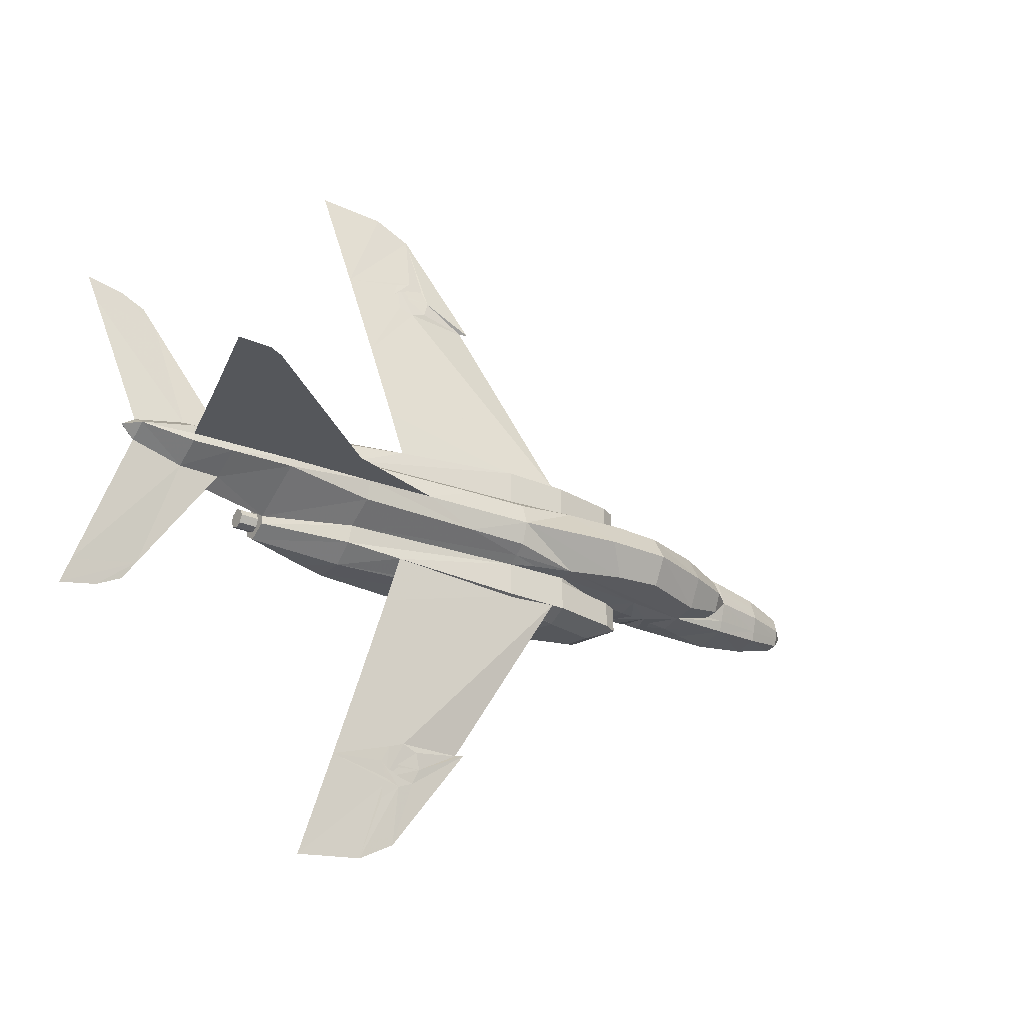
<metadata>
{"format":"obj","ext":"obj","renderer":"f3d","projection":"perspective","resolution":1024,"background":"white","views":[{"elev":-26.3,"azim":143.7,"up":"+Y"}]}
</metadata>
<code>
v -0.2028 -0.03818 -0.0401
v -0.08782 -0.03981 -0.04845
v -0.08738 -0.0373 -0.06483
v -0.07307 0.07738 -0.04773
v 0.141 0.1183 -0.02211
v 0.1289 0.06666 -0.02996
v 0.162 0.2051 -0.00819
v 0.4024 0.006694 0.01422
v 0.4024 -0.0006814 0.0142
v 0.2872 -0.0007073 0.02746
v 0.2741 0.02223 0.02962
v 0.2872 0.02388 0.02752
v 0.2869 0.03204 0.03983
v 0.2173 0.07384 0.03805
v 0.1885 0.07712 0.04137
v 0.1886 0.07713 0.03728
v -0.01631 0.08534 0.03582
v -0.0162 0.08454 0.03172
v -0.06956 0.08945 0.03438
v -0.07109 0.08946 0.03024
v -0.08338 0.08946 0.0299
v -0.1596 0.07964 0.0278
v -0.1638 0.07717 0.03178
v -0.1653 0.07718 0.02764
v -0.1653 0.0485 0.02756
v -0.1638 0.04849 0.0317
v -0.1645 0.04768 0.02758
v -0.115 0.0468 0.04778
v -0.1145 0.04522 0.02894
v -0.07033 0.02627 0.06206
v -0.09813 0.03866 0.02936
v -0.09009 0.03536 0.03531
v -0.09009 0.02389 0.03528
v -0.09731 0.02882 0.02936
v -0.2048 0.02391 0.03216
v -0.2048 0.01161 0.03376
v -0.4137 0.01001 0.02807
v -0.4137 0.01657 0.02645
v -0.3522 0.02393 0.02814
v -0.3523 0.01163 0.02975
v -0.2785 0.02392 0.03015
v -0.2786 0.01162 0.03176
v -0.01342 -0.025 -0.07098
v -0.0132 -0.0003931 -0.0791
v -0.0442 -0.03897 -0.05464
v -0.01378 -0.03405 -0.05789
v 0.05532 -0.0242 -0.06664
v -0.4629 0.004277 0.02672
v -0.2046 0.02966 0.02644
v -0.2784 0.02967 0.02443
v -0.3521 0.02968 0.02242
v -0.4135 0.02232 0.02073
v -0.4627 0.01003 0.01936
v -0.4828 -0.0005839 0.006484
v -0.2768 0.03638 -0.03289
v -0.2026 0.03642 -0.04727
v -0.2028 0.03721 -0.0399
v -0.07034 0.07708 0.06302
v -0.0171 0.06314 0.06443
v 0.03387 0.06643 0.05927
v 0.1883 0.07136 0.04873
v 0.1882 0.06069 0.05362
v 0.2869 0.05662 0.0399
v 0.2868 0.04432 0.04396
v 0.1884 0.01155 0.04529
v 0.1881 0.0148 0.05349
v -0.01643 0.01158 0.03971
v -0.01708 0.01725 0.06349
v 0.4602 -0.0006463 -0.0006252
v -0.0901 -0.02528 0.03515
v -0.09014 -0.01299 0.03682
v -0.05161 -0.013 0.03705
v -0.01643 -0.01301 0.03965
v -0.05161 0.01159 0.03712
v -0.09014 0.01159 0.03689
v -0.0442 0.03806 -0.05443
v -0.08782 0.03887 -0.04824
v -0.08737 0.03645 -0.06463
v 0.05533 0.02333 -0.06651
v -0.01378 0.03315 -0.05771
v -0.01342 0.02417 -0.07084
v 0.1144 -0.0004335 -0.06825
v 0.4024 -0.008057 0.01418
v 0.1289 -0.06774 -0.03032
v 0.141 -0.1194 -0.02276
v -0.07308 -0.07833 -0.04815
v 0.1619 -0.2063 -0.009303
v -0.07033 -0.02781 0.06191
v -0.0901 -0.03675 0.03512
v -0.01708 -0.01881 0.06339
v -0.01711 -0.0647 0.06408
v -0.07036 -0.07863 0.0626
v 0.1881 -0.01634 0.05341
v 0.1881 -0.06223 0.05328
v 0.1884 -0.01304 0.04523
v 0.2868 -0.04582 0.04372
v 0.2872 -0.02529 0.02739
v 0.2869 -0.03352 0.03966
v 0.1885 -0.07859 0.04095
v 0.1883 -0.07287 0.04834
v 0.2869 -0.05811 0.03959
v 0.03386 -0.06797 0.0589
v -0.01633 -0.08675 0.03535
v -0.06958 -0.09084 0.03389
v -0.08339 -0.09083 0.02942
v 0.2526 -0.0007217 0.03389
v 0.2741 -0.02366 0.0295
v 0.1886 -0.07858 0.03686
v 0.2173 -0.0753 0.03765
v -0.01622 -0.08592 0.03126
v -0.0711 -0.09083 0.02975
v -0.1653 -0.07852 0.02722
v -0.1638 -0.07853 0.03136
v -0.1596 -0.08098 0.02737
v -0.1645 -0.04902 0.02732
v -0.1638 -0.04985 0.03144
v -0.1653 -0.04984 0.0273
v -0.1145 -0.04657 0.02869
v -0.115 -0.04826 0.04752
v -0.09813 -0.04001 0.02915
v -0.09731 -0.03018 0.0292
v -0.2046 -0.03098 0.02628
v -0.2048 -0.02526 0.03203
v -0.3523 -0.01295 0.02968
v -0.3522 -0.02524 0.02801
v -0.4137 -0.01785 0.02636
v -0.2786 -0.01296 0.03169
v -0.2785 -0.02525 0.03002
v -0.2048 -0.01297 0.0337
v -0.4137 -0.0113 0.02801
v -0.4629 -0.005557 0.02669
v -0.2784 -0.03097 0.02427
v -0.3521 -0.03096 0.02226
v -0.4135 -0.02358 0.02061
v -0.4627 -0.01127 0.0193
v -0.2026 -0.03734 -0.04747
v -0.2768 -0.03737 -0.03309
v 0.102 -0.276 -0.005387
v 0.03142 -0.2743 -0.003204
v 0.1191 -0.2817 -0.003295
v 0.1853 -0.3014 0.005832
v 0.08476 -0.2825 -0.005053
v 0.1264 -0.2989 0.0001357
v 0.07895 -0.3005 -0.002801
v 0.08542 -0.3169 0.0006104
v 0.1023 -0.3875 0.01154
v 0.02334 -0.2735 -0.007522
v 0.1026 -0.3235 0.001881
v 0.1198 -0.3161 0.002369
v 0.03147 0.2731 -0.001724
v 0.102 0.2747 -0.003897
v 0.1192 0.2805 -0.001774
v 0.1853 0.3001 0.007459
v 0.08481 0.2813 -0.003529
v 0.1265 0.2977 0.001749
v 0.07901 0.2993 -0.001178
v 0.02339 0.2723 -0.006046
v 0.1024 0.3862 0.01363
v 0.1027 0.3223 0.003627
v 0.08547 0.3157 0.002321
v 0.1408 0.4066 0.01883
v 0.2135 0.4132 0.02657
v 0.1199 0.3149 0.004076
v -0.01643 -0.0007141 0.03968
v 0.2874 -0.03838 0.01998
v 0.2872 -0.03431 0.02737
v 0.287 -0.03843 0.03555
v 0.2869 -0.04581 0.0388
v -0.1403 -0.09077 0.01065
v 0.2872 -0.06627 0.02728
v 0.287 -0.054 0.0355
v 0.2872 -0.05725 0.0273
v 0.2874 -0.05396 0.01994
v 0.2878 -0.05474 0.006831
v 0.2875 -0.04575 0.01587
v 0.2878 -0.04572 0.006855
v -0.1432 -0.09074 -0.0009073
v -0.1785 -0.07836 -0.03053
v -0.1469 -0.0907 -0.01658
v 0.4024 -0.01789 0.01415
v -0.1142 -0.04654 0.0164
v -0.4623 -0.02108 0.006986
v -0.4132 -0.03338 0.008291
v -0.4141 -0.02757 -0.01877
v 0.477 -0.0006047 -0.01656
v 0.4605 -0.01291 -0.01295
v -0.3518 -0.04158 0.009943
v -0.3524 -0.03329 -0.02694
v -0.1771 -0.07839 -0.02147
v -0.1719 -0.07844 -0.001655
v -0.1506 -0.08746 -0.001099
v -0.1675 -0.07849 0.01732
v 0.461 -0.0005578 -0.03339
v 0.4027 -0.02606 0.003478
v -0.2035 0.04207 -0.01612
v -0.1706 0.04207 -0.01933
v -0.1142 0.04033 0.01663
v -0.4636 0.01748 -0.006881
v -0.4141 0.02652 -0.01863
v -0.4132 0.03218 0.008469
v 0.4024 0.01653 0.01424
v -0.3524 0.03227 -0.02677
v -0.3517 0.04037 0.01016
v -0.2775 0.04123 -0.008305
v -0.3089 0.04039 0.0006749
v -0.4623 0.0199 0.007097
v -0.4137 -0.0006504 0.02886
v -0.3523 -0.0006603 0.03053
v -0.278 0.04036 0.01217
v -0.2786 -0.0006721 0.03254
v -0.2048 -0.0006839 0.03455
v -0.2043 0.04035 0.01418
v -0.09016 -0.0007023 0.03767
v -0.3089 -0.04156 0.0004532
v -0.2775 -0.04236 -0.008531
v -0.4629 -0.0006425 0.02752
v 0.4028 -0.03342 -0.002276
v 0.2876 -0.03345 0.01508
v -0.08781 0.04378 -0.04822
v -0.1706 0.04699 -0.01932
v -0.1142 0.04525 0.01665
v 0.2872 0.06485 0.02763
v -0.1785 0.04866 -0.03018
v -0.1619 0.07736 -0.03785
v -0.1785 0.07734 -0.03011
v -0.1619 0.04868 -0.03793
v -0.08781 0.07738 -0.04813
v -0.01409 0.04049 -0.04622
v -0.01408 0.07737 -0.04612
v -0.1469 0.08959 -0.0161
v -0.08844 0.08961 -0.02516
v -0.01442 0.08389 -0.03382
v 0.1903 0.04042 -0.02426
v 0.1927 0.0609 -0.02168
v 0.1895 0.07721 0.00533
v 0.2878 0.04442 0.007099
v 0.2878 0.05343 0.007123
v 0.2895 -0.0004859 -0.05446
v 0.2895 0.008528 -0.05444
v 0.1911 0.02083 -0.05626
v 0.359 0.008506 -0.04845
v 0.4039 0.00849 -0.04394
v 0.4039 -0.0005265 -0.04315
v 0.4605 0.01168 -0.01288
v 0.1884 -0.0007469 0.04526
v 0.3576 0.03705 0.001603
v 0.4028 0.03214 -0.002098
v 0.4027 0.02475 0.003615
v 0.4031 -0.02683 -0.01373
v 0.4039 -0.009539 -0.04399
v 0.2895 -0.009501 -0.05449
v 0.359 -0.009523 -0.04849
v 0.1911 -0.02178 -0.05638
v 0.1903 -0.04153 -0.02448
v 0.1913 -0.0004591 -0.06124
v 0.1895 -0.07849 0.004908
v 0.1926 -0.06203 -0.02201
v -0.01443 -0.08492 -0.03428
v -0.01409 -0.04146 -0.04645
v -0.0141 -0.07834 -0.04655
v -0.08845 -0.09068 -0.02565
v -0.01421 -0.07998 -0.04245
v -0.1619 -0.07834 -0.03827
v -0.08782 -0.04472 -0.04846
v -0.08783 -0.07832 -0.04855
v -0.1432 0.08955 -0.0004197
v 0.2876 0.03211 0.01526
v 0.2874 0.03701 0.02019
v 0.2875 0.0444 0.01611
v 0.2874 0.05258 0.02023
v 0.2872 0.05584 0.02761
v 0.287 0.05254 0.03579
v 0.2869 0.04433 0.03905
v 0.287 0.03697 0.03575
v 0.2872 0.03289 0.02755
v -0.1403 0.08952 0.01114
v -0.278 -0.04159 0.01195
v -0.2035 -0.04316 -0.01636
v -0.1706 -0.04316 -0.01956
v -0.4636 -0.01858 -0.006979
v -0.4627 -0.01038 -0.01021
v -0.4132 -0.0169 -0.02282
v -0.3514 -0.02098 -0.0318
v -0.3276 0.02163 -0.03268
v -0.3514 0.02 -0.03169
v -0.4132 0.01588 -0.02273
v -0.4627 0.009293 -0.01016
v 0.3581 -0.02764 -0.01578
v -0.1785 -0.04968 -0.03045
v -0.1619 -0.04966 -0.0382
v -0.1706 -0.04807 -0.01957
v -0.1142 -0.04162 0.01641
v 0.3576 -0.03834 0.001399
v 0.3581 0.02645 -0.01563
v 0.4031 0.02562 -0.01359
v -0.0142 0.079 -0.04202
v -0.1506 0.08627 -0.0006294
v -0.1719 0.07726 -0.001234
v -0.1771 0.07732 -0.02105
v -0.1675 0.07721 0.01774
v -0.2043 -0.0416 0.01396
v -0.2207 -0.04235 -0.01436
v -0.2138 -0.04239 0.001401
v -0.2207 -0.0416 0.01351
v -0.2512 -0.04235 -0.01109
v -0.2353 -0.04397 -0.0205
v -0.2502 -0.0416 0.01271
v -0.2564 -0.04238 0.000241
v -0.2356 -0.03752 0.01886
v -0.2207 0.04035 0.01373
v -0.2138 0.0412 0.001627
v -0.2207 0.04124 -0.01414
v -0.2512 0.04124 -0.01087
v -0.2353 0.0429 -0.02027
v -0.2564 0.04121 0.0004671
v -0.2502 0.04035 0.01293
v -0.2356 0.03624 0.01906
v -0.3504 -0.0004721 -0.0391
v -0.3276 -0.02262 -0.0328
v -0.3281 -0.02012 -0.04674
v -0.1274 -0.0003304 -0.09861
v -0.2033 0.02995 -0.08174
v -0.1509 0.0324 -0.07867
v -0.3281 0.01921 -0.04663
v -0.3253 -0.0004207 -0.05891
v -0.2777 0.03154 -0.05917
v -0.2756 -0.0003732 -0.07805
v -0.2012 -0.0003186 -0.1006
v -0.2777 -0.03238 -0.05934
v -0.2033 -0.03069 -0.0819
v -0.1509 -0.03316 -0.07884
v 0.3079 -0.05396 0.0205
v 0.3077 -0.05726 0.02786
v 0.3075 -0.054 0.03606
v 0.308 0.04439 0.01667
v 0.3079 0.03701 0.02074
v 0.3077 0.03289 0.02811
v 0.3079 -0.03839 0.02054
v 0.3077 -0.03431 0.02792
v 0.308 -0.04575 0.01642
v 0.3075 -0.03843 0.0361
v 0.3074 -0.04581 0.03936
v 0.3079 0.05258 0.02079
v 0.3077 0.05583 0.02817
v 0.3075 0.05253 0.03635
v 0.3074 0.04433 0.03961
v 0.3075 0.03696 0.03631
v -0.4618 -0.0005319 -0.01344
v -0.4122 -0.0004955 -0.02848
v 0.4771 0.1763 0.01179
v 0.5172 0.1837 0.01372
v 0.5083 0.1567 0.009308
v 0.4362 0.1428 0.005669
v 0.4501 0.1632 0.00938
v 0.2292 -0.0003543 -0.1012
v 0.4134 4.169e-06 -0.2396
v 0.43 2.368e-05 -0.2474
v 0.4668 1.777e-05 -0.2464
v 0.4363 -0.0002412 -0.1497
v 0.5083 -0.158 0.008457
v 0.5171 -0.1851 0.01273
v 0.477 -0.1777 0.01083
v 0.45 -0.1646 0.008494
v 0.4362 -0.1441 0.004893
v 0.2135 -0.4145 0.02433
v 0.1407 -0.408 0.01663
v 0.1289 0.06666 -0.02996
v -0.07307 0.07738 -0.04773
v -0.0142 0.079 -0.04202
f 1 2 3
f 4 5 6
f 7 5 4
f 8 9 10
f 11 12 10
f 13 12 11
f 14 15 16
f 16 15 17
f 18 17 19
f 20 19 21
f 22 23 24
f 25 26 27
f 27 26 28
f 29 28 30
f 31 32 33
f 34 33 35
f 36 35 33
f 37 38 39
f 40 39 41
f 42 41 35
f 3 43 44
f 3 45 46
f 44 43 47
f 43 46 47
f 48 38 37
f 49 35 41
f 50 41 39
f 51 39 38
f 52 38 48
f 53 48 54
f 55 56 57
f 3 2 45
f 23 22 21
f 58 19 17
f 58 17 59
f 60 59 17
f 60 17 15
f 61 62 59
f 63 64 62
f 14 63 61
f 13 65 66
f 66 64 13
f 64 66 62
f 67 68 66
f 68 59 62
f 33 30 68
f 30 58 59
f 33 32 30
f 9 8 69
f 70 71 72
f 70 72 73
f 67 74 33
f 74 75 33
f 76 77 78
f 79 80 81
f 82 79 81
f 81 80 76
f 44 81 78
f 56 78 77
f 69 83 9
f 84 85 86
f 86 85 87
f 88 89 70
f 90 91 92
f 73 90 88
f 93 94 91
f 95 93 90
f 94 93 96
f 97 10 9
f 98 96 93
f 93 95 98
f 99 100 101
f 100 94 96
f 102 91 94
f 100 99 103
f 103 91 102
f 91 103 92
f 103 104 92
f 92 104 105
f 106 10 97
f 107 97 98
f 108 99 109
f 110 103 99
f 111 104 103
f 105 104 111
f 112 113 114
f 115 116 117
f 118 119 116
f 120 89 88
f 121 70 89
f 122 123 70
f 71 70 123
f 124 125 126
f 127 128 125
f 129 123 128
f 130 126 131
f 132 128 123
f 133 125 128
f 134 126 125
f 135 131 126
f 54 131 135
f 1 136 137
f 87 138 139
f 87 140 141
f 141 140 143
f 142 139 144
f 92 119 88
f 92 113 116
f 145 147 146
f 145 146 148
f 148 141 149
f 147 144 139
f 30 28 58
f 28 26 23
f 4 151 150
f 151 7 152
f 152 7 153
f 150 151 154
f 156 158 157
f 158 160 159
f 158 161 162
f 156 157 150
f 72 164 73
f 165 166 97
f 166 167 98
f 96 98 167
f 101 96 168
f 105 169 114
f 170 101 171
f 170 172 173
f 174 173 175
f 176 175 165
f 101 170 109
f 177 169 105
f 178 177 179
f 95 107 98
f 69 180 83
f 120 118 181
f 121 120 181
f 182 183 184
f 181 118 115
f 185 186 69
f 183 187 188
f 112 114 169
f 189 190 191
f 191 190 192
f 193 186 185
f 69 194 180
f 195 196 197
f 198 199 200
f 8 201 69
f 199 202 203
f 55 204 205
f 202 205 203
f 206 200 52
f 48 37 207
f 200 203 51
f 37 40 208
f 203 209 50
f 40 42 210
f 42 36 211
f 212 197 34
f 36 75 213
f 188 214 215
f 198 206 54
f 206 53 54
f 48 216 54
f 69 186 194
f 217 194 186
f 218 97 180
f 176 218 194
f 219 220 196
f 220 221 197
f 14 222 63
f 220 219 223
f 25 27 220
f 224 225 223
f 226 223 219
f 226 219 227
f 97 83 180
f 228 219 77
f 228 229 4
f 224 230 225
f 227 231 230
f 232 18 20
f 227 4 229
f 233 234 6
f 235 16 18
f 236 237 234
f 237 222 235
f 222 14 16
f 238 239 240
f 239 236 233
f 241 243 242
f 193 242 243
f 242 193 244
f 95 245 106
f 245 95 73
f 164 67 65
f 11 106 245
f 201 8 12
f 246 247 248
f 248 201 12
f 244 248 247
f 248 244 69
f 201 248 69
f 249 217 186
f 185 244 193
f 69 244 185
f 243 250 193
f 220 27 29
f 197 221 31
f 221 29 31
f 238 251 252
f 253 254 176
f 255 253 251
f 256 108 109
f 257 256 170
f 13 11 65
f 254 257 174
f 258 110 108
f 259 260 84
f 261 258 262
f 261 111 110
f 263 179 261
f 178 179 263
f 264 265 86
f 2 264 259
f 230 266 225
f 230 231 20
f 267 268 269
f 236 269 270
f 237 270 271
f 271 272 63
f 272 273 64
f 273 274 13
f 12 13 274
f 267 12 275
f 187 214 188
f 135 134 183
f 216 207 130
f 134 133 187
f 22 276 21
f 207 208 124
f 133 132 277
f 208 210 127
f 210 211 129
f 45 259 46
f 1 278 279
f 54 280 281
f 281 280 184
f 282 184 188
f 283 188 137
f 246 236 239
f 284 55 202
f 285 202 199
f 286 199 198
f 287 198 54
f 263 265 264
f 77 196 195
f 80 228 76
f 76 228 77
f 79 240 233
f 82 255 240
f 288 252 251
f 264 289 290
f 290 289 178
f 289 291 115
f 289 264 291
f 122 121 292
f 279 292 181
f 2 279 291
f 54 216 131
f 54 135 182
f 54 182 280
f 67 164 74
f 211 213 71
f 74 164 213
f 260 262 84
f 262 258 256
f 256 257 84
f 252 288 249
f 288 293 217
f 294 242 295
f 246 295 247
f 6 296 229
f 6 235 232
f 6 234 235
f 209 205 204
f 209 203 205
f 215 214 277
f 214 187 277
f 4 296 5
f 296 6 5
f 7 150 151
f 152 153 155
f 150 154 156
f 155 153 163
f 153 162 161
f 71 213 164
f 266 276 22
f 297 298 299
f 300 298 297
f 301 292 279
f 2 259 45
f 46 259 254
f 47 253 255
f 302 303 301
f 303 304 301
f 137 305 306
f 306 302 1
f 137 215 305
f 302 278 1
f 277 307 308
f 308 305 215
f 132 307 277
f 132 309 307
f 132 122 309
f 122 304 309
f 122 301 304
f 141 143 149
f 146 148 149
f 147 145 144
f 212 310 311
f 195 212 311
f 57 195 312
f 313 204 55
f 57 312 314
f 57 314 313
f 204 313 315
f 204 315 316
f 310 212 49
f 317 310 49
f 317 49 50
f 316 317 50
f 209 316 50
f 85 84 262
f 85 262 86
f 138 139 142
f 87 138 140
f 86 139 138
f 318 319 320
f 321 44 78
f 322 323 78
f 321 323 322
f 324 284 318
f 325 324 318
f 326 322 56
f 327 328 322
f 318 320 325
f 324 326 55
f 325 327 326
f 320 329 327
f 319 137 329
f 329 330 328
f 328 330 331
f 136 3 331
f 331 3 44
f 137 136 330
f 266 24 300
f 178 189 191
f 191 192 112
f 266 297 299
f 306 305 308
f 312 311 310
f 332 333 334
f 335 336 337
f 338 339 166
f 340 338 165
f 339 341 167
f 341 342 168
f 342 334 171
f 334 333 172
f 333 332 173
f 270 269 335
f 332 340 175
f 271 270 343
f 272 271 344
f 273 272 345
f 274 273 346
f 275 274 347
f 268 275 337
f 269 268 336
f 223 225 299
f 348 287 54
f 318 284 285
f 283 319 318
f 349 318 285
f 348 349 286
f 282 283 318
f 281 282 349
f 117 116 113
f 54 281 348
f 350 351 352
f 353 350 354
f 355 356 357
f 360 361 362
f 362 364 363
f 357 359 358
f 255 82 355
f 364 288 249
f 360 186 249
f 186 360 364
f 294 295 353
f 295 244 352
f 353 352 244
f 255 355 238
f 243 355 359
f 359 238 243
f 138 143 140
f 145 148 149
f 155 151 152
f 163 159 160
f 1 3 136
f 8 10 12
f 11 10 106
f 16 17 18
f 18 19 20
f 27 28 29
f 29 30 32
f 29 32 31
f 31 33 34
f 34 35 49
f 36 33 75
f 37 39 40
f 40 41 42
f 42 35 36
f 3 46 43
f 44 47 82
f 49 41 50
f 50 39 51
f 51 38 52
f 52 48 53
f 23 21 19
f 23 19 58
f 60 15 61
f 61 59 60
f 63 62 61
f 14 61 15
f 67 66 65
f 68 62 66
f 33 68 67
f 30 59 68
f 82 81 44
f 81 76 78
f 56 77 57
f 90 92 88
f 73 88 70
f 93 91 90
f 95 90 73
f 97 9 83
f 99 101 109
f 100 96 101
f 102 94 100
f 100 103 102
f 92 105 114
f 92 114 113
f 106 97 107
f 110 99 108
f 111 103 110
f 118 116 115
f 120 88 119
f 120 119 118
f 121 89 120
f 122 70 121
f 71 123 129
f 124 126 130
f 127 125 124
f 129 128 127
f 132 123 122
f 133 128 132
f 134 125 133
f 135 126 134
f 87 139 86
f 92 116 119
f 148 365 141
f 148 366 365
f 146 366 148
f 28 23 58
f 4 7 151
f 158 162 153
f 158 163 153
f 158 159 163
f 165 97 218
f 166 98 97
f 96 167 168
f 101 168 171
f 170 171 172
f 170 173 174
f 174 175 176
f 176 165 218
f 177 105 111
f 177 111 261
f 177 261 179
f 121 181 292
f 182 184 280
f 181 115 291
f 183 188 184
f 112 169 177
f 195 197 212
f 198 200 206
f 199 203 200
f 55 205 202
f 206 52 53
f 48 207 216
f 200 51 52
f 37 208 207
f 203 50 51
f 40 210 208
f 42 211 210
f 212 34 49
f 36 213 211
f 188 215 137
f 218 180 194
f 176 194 217
f 176 217 293
f 219 196 77
f 220 197 196
f 25 220 223
f 224 223 226
f 226 227 224
f 228 4 227
f 228 227 219
f 227 230 224
f 232 20 231
f 227 229 296
f 227 296 232
f 227 232 231
f 233 6 229
f 233 229 228
f 235 18 232
f 236 234 233
f 237 235 234
f 222 16 235
f 238 240 255
f 239 233 240
f 239 243 241
f 238 243 239
f 242 244 247
f 242 247 295
f 95 106 107
f 245 73 164
f 164 65 245
f 11 245 65
f 246 248 267
f 246 267 236
f 248 12 267
f 249 186 193
f 249 193 250
f 220 29 221
f 197 31 34
f 238 252 250
f 238 250 243
f 253 176 251
f 255 251 238
f 256 109 170
f 257 170 174
f 254 174 176
f 258 108 256
f 259 84 257
f 259 257 254
f 261 262 260
f 261 260 86
f 261 86 265
f 261 110 258
f 263 261 265
f 264 86 260
f 264 260 259
f 230 20 21
f 230 21 276
f 230 276 266
f 267 269 236
f 236 270 237
f 237 271 222
f 271 63 222
f 272 64 63
f 273 13 64
f 12 274 275
f 267 275 268
f 135 183 182
f 216 130 131
f 134 187 183
f 207 124 130
f 133 277 187
f 208 127 124
f 210 129 127
f 1 279 2
f 281 184 282
f 282 188 283
f 283 137 319
f 241 246 239
f 294 246 241
f 284 202 285
f 285 199 286
f 286 198 287
f 263 264 290
f 77 195 57
f 79 233 228
f 79 228 80
f 82 240 79
f 288 251 176
f 288 176 293
f 290 178 263
f 289 115 117
f 122 292 301
f 279 181 291
f 2 291 264
f 211 71 129
f 74 213 75
f 262 256 84
f 252 249 250
f 288 217 249
f 241 242 294
f 294 295 246
f 6 232 296
f 4 150 7
f 158 153 161
f 153 158 159
f 163 153 159
f 160 158 156
f 71 164 72
f 266 22 24
f 301 279 278
f 46 254 253
f 46 253 47
f 47 255 82
f 302 301 278
f 137 306 1
f 277 308 215
f 366 146 149
f 365 366 149
f 141 365 149
f 195 311 312
f 57 313 55
f 204 316 209
f 87 86 138
f 321 78 323
f 322 78 56
f 321 322 328
f 326 56 55
f 327 322 326
f 324 55 284
f 325 326 324
f 320 327 325
f 319 329 320
f 329 328 327
f 328 331 321
f 136 331 330
f 331 44 321
f 137 330 329
f 266 300 297
f 178 191 177
f 191 112 177
f 266 299 225
f 306 308 307
f 306 307 309
f 306 309 304
f 306 304 303
f 306 303 302
f 312 310 317
f 312 317 316
f 312 316 315
f 312 315 313
f 312 313 314
f 332 334 342
f 332 342 341
f 332 341 339
f 332 339 338
f 332 338 340
f 335 337 347
f 335 347 346
f 335 346 345
f 335 345 344
f 335 344 343
f 338 166 165
f 340 165 175
f 339 167 166
f 341 168 167
f 342 171 168
f 334 172 171
f 333 173 172
f 270 335 343
f 332 175 173
f 271 343 344
f 272 344 345
f 273 345 346
f 274 346 347
f 275 347 337
f 268 337 336
f 269 336 335
f 223 299 298
f 223 298 300
f 223 300 24
f 223 24 23
f 223 23 26
f 223 26 25
f 349 285 286
f 348 286 287
f 282 318 349
f 281 349 348
f 117 113 112
f 117 112 192
f 117 192 190
f 117 190 189
f 117 189 178
f 117 178 289
f 352 354 350
f 352 353 354
f 351 350 353
f 352 351 353
f 363 360 362
f 364 360 363
f 364 362 361
f 364 361 360
f 358 355 357
f 359 355 358
f 359 357 356
f 359 356 355
f 238 355 243
f 238 359 355
f 364 360 249
f 364 249 186
f 295 352 353
f 295 353 244
f 142 143 138
f 144 143 142
f 145 143 144
f 148 143 145
f 149 143 148
f 149 144 145
f 149 142 144
f 149 138 142
f 149 140 138
f 143 140 149
f 155 154 151
f 155 156 154
f 155 160 156
f 155 159 160
f 155 163 159
f 156 163 160
f 154 163 156
f 151 163 154
f 152 163 151
f 163 152 155
f 367 368 369

</code>
